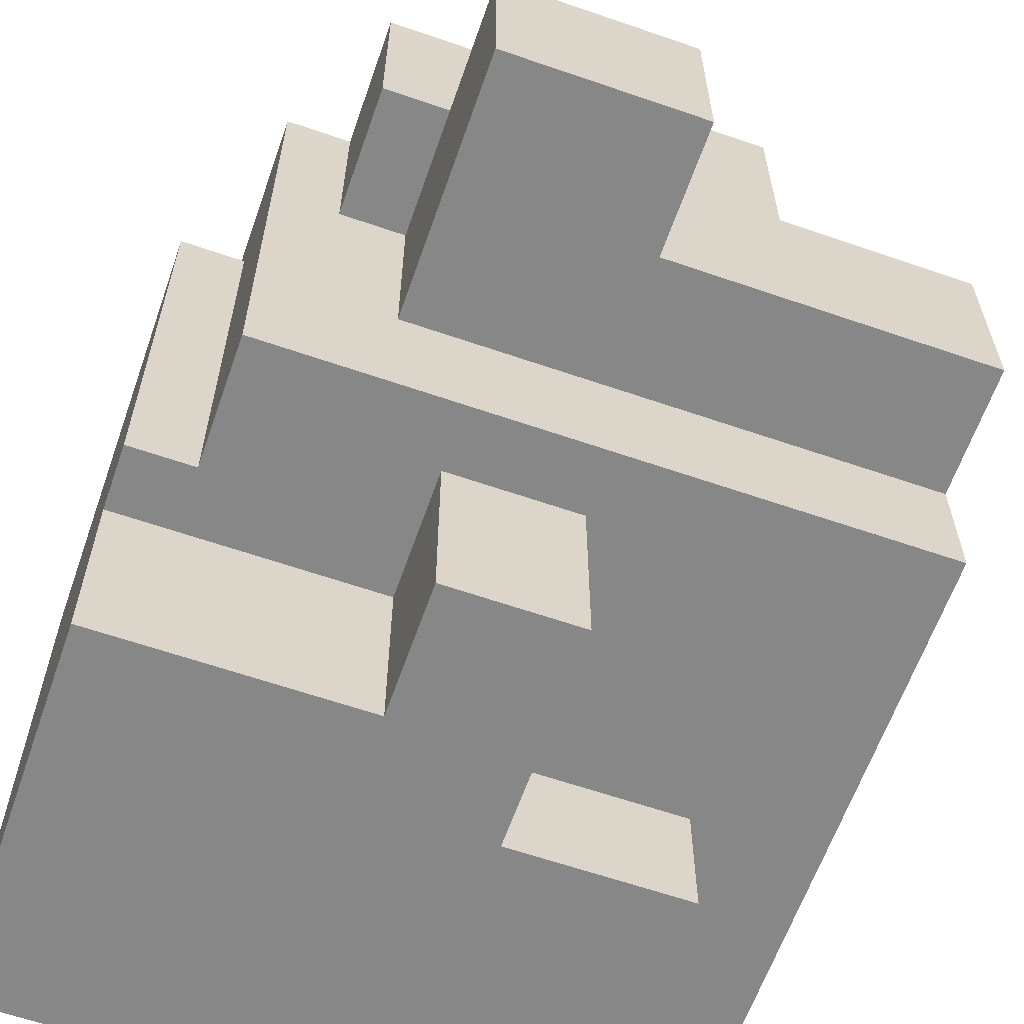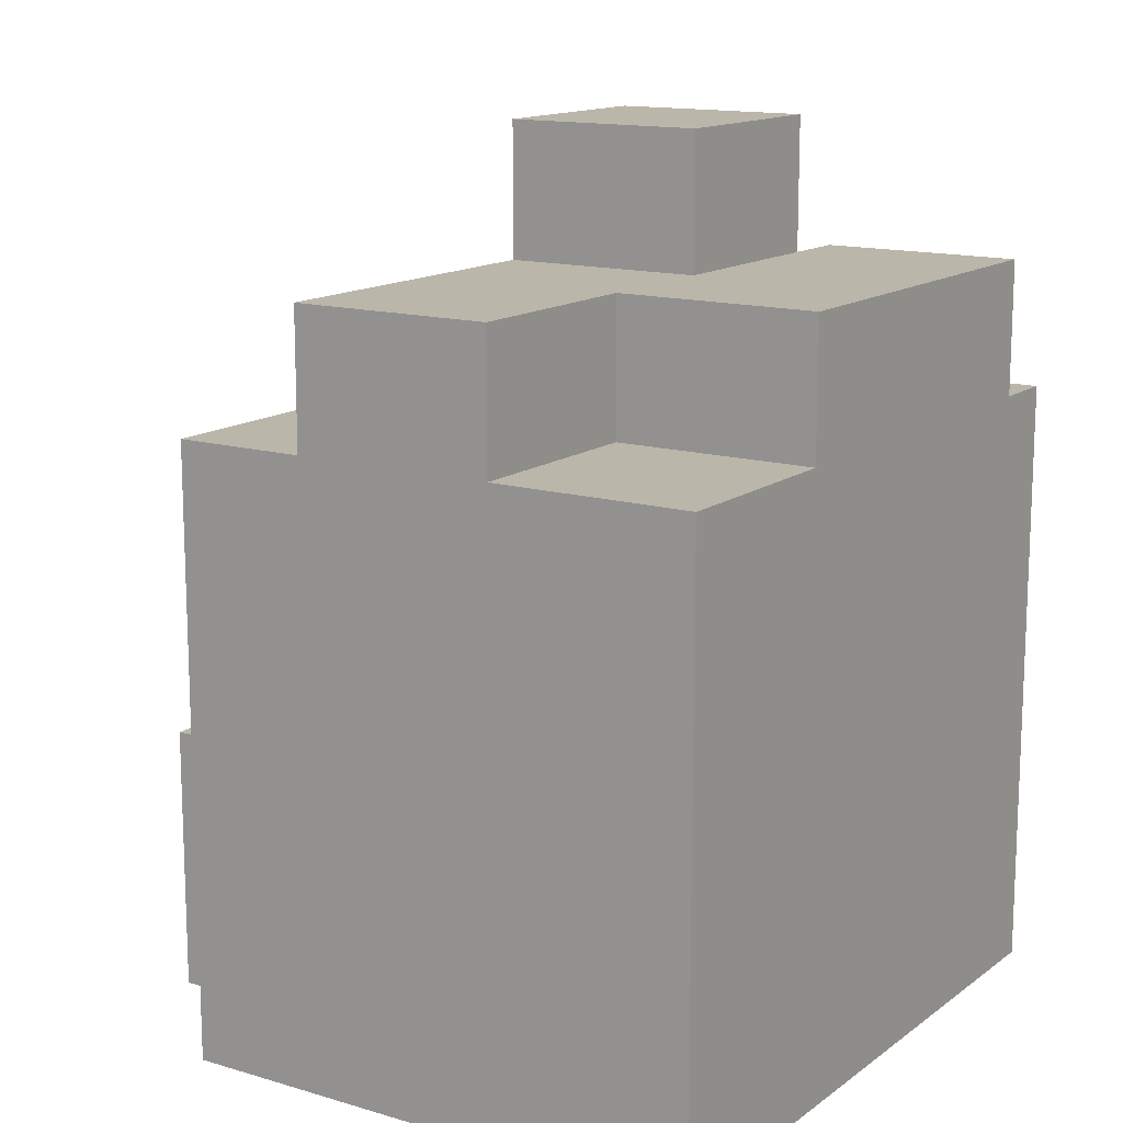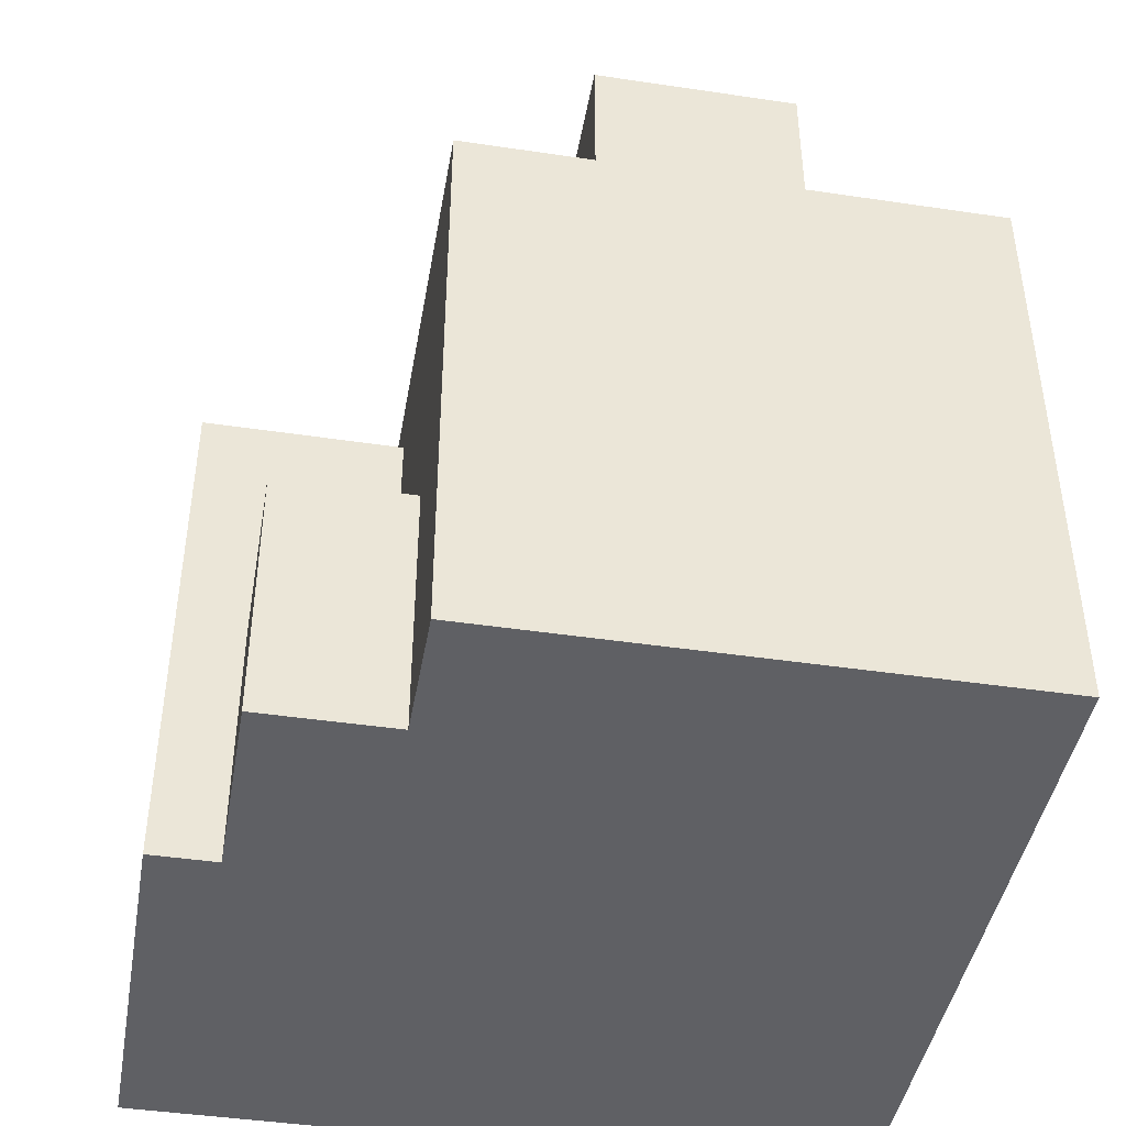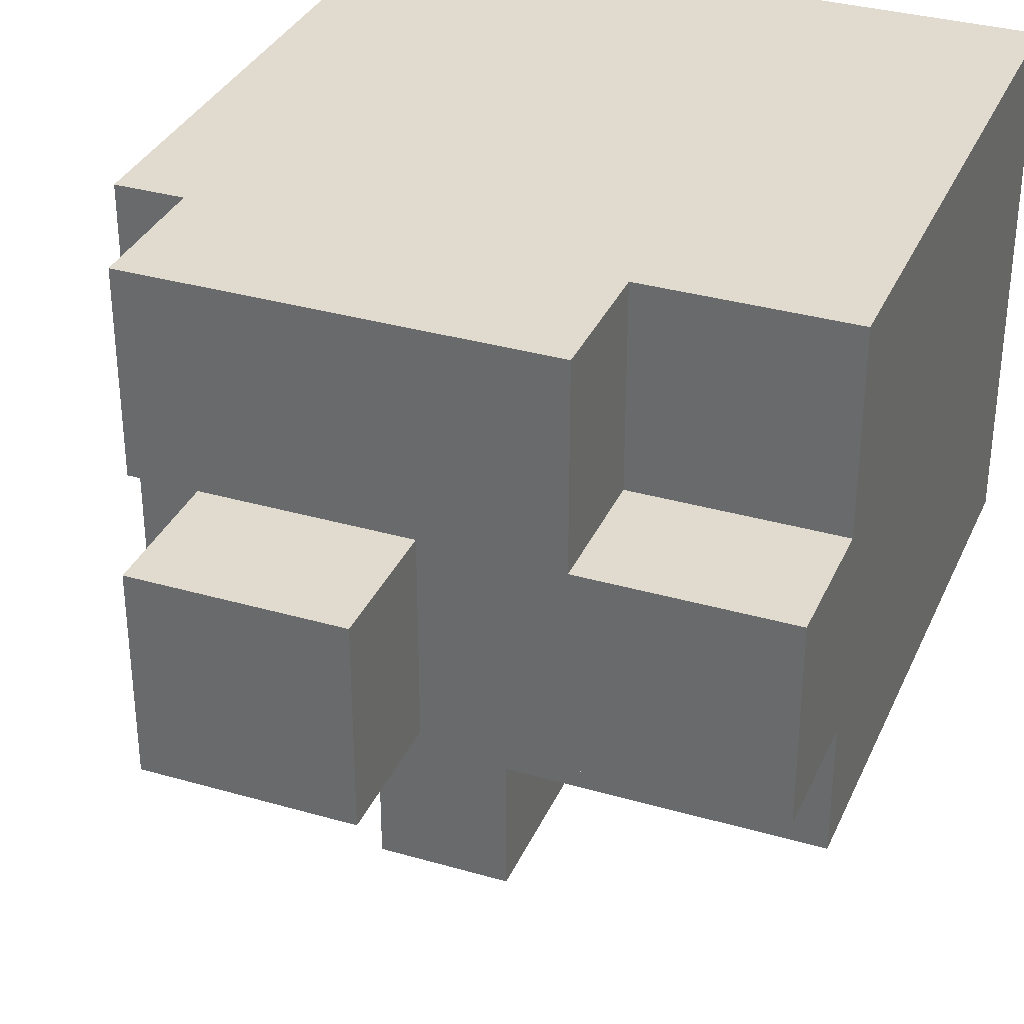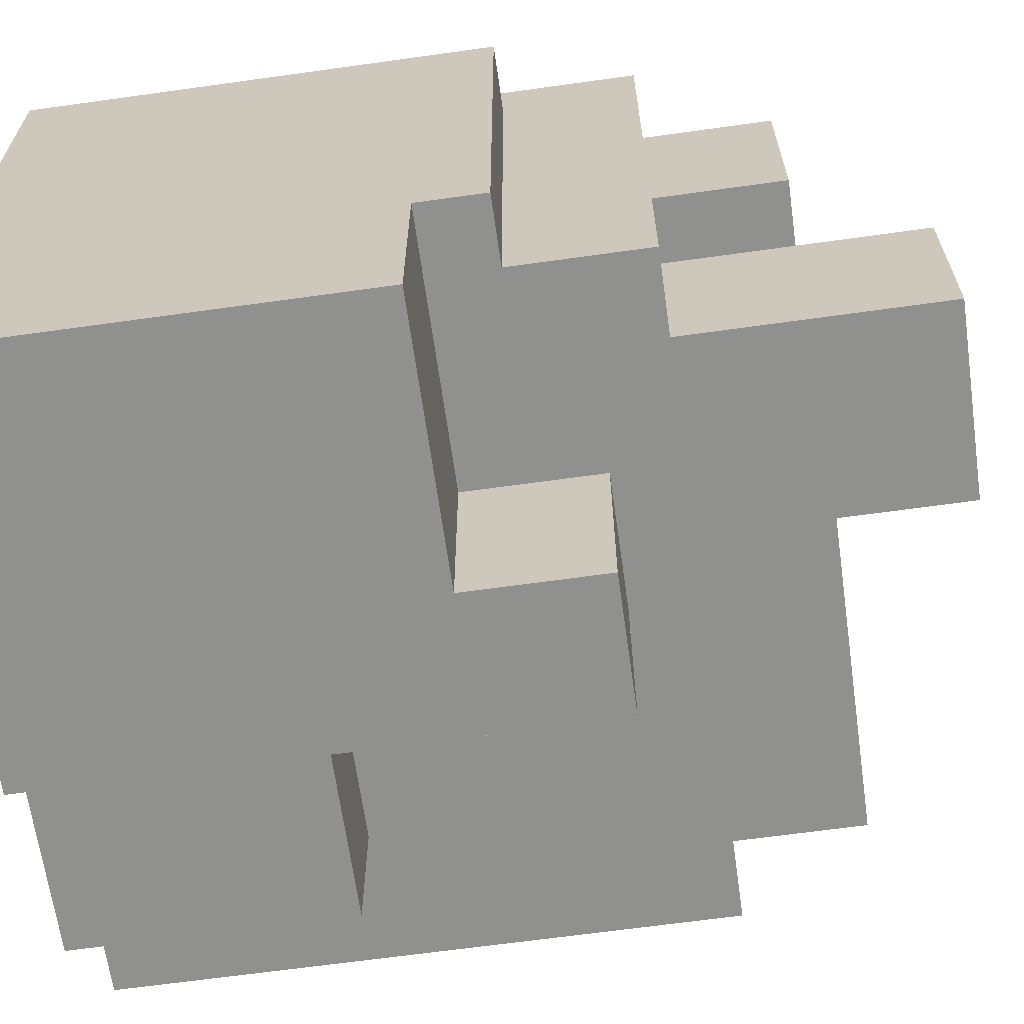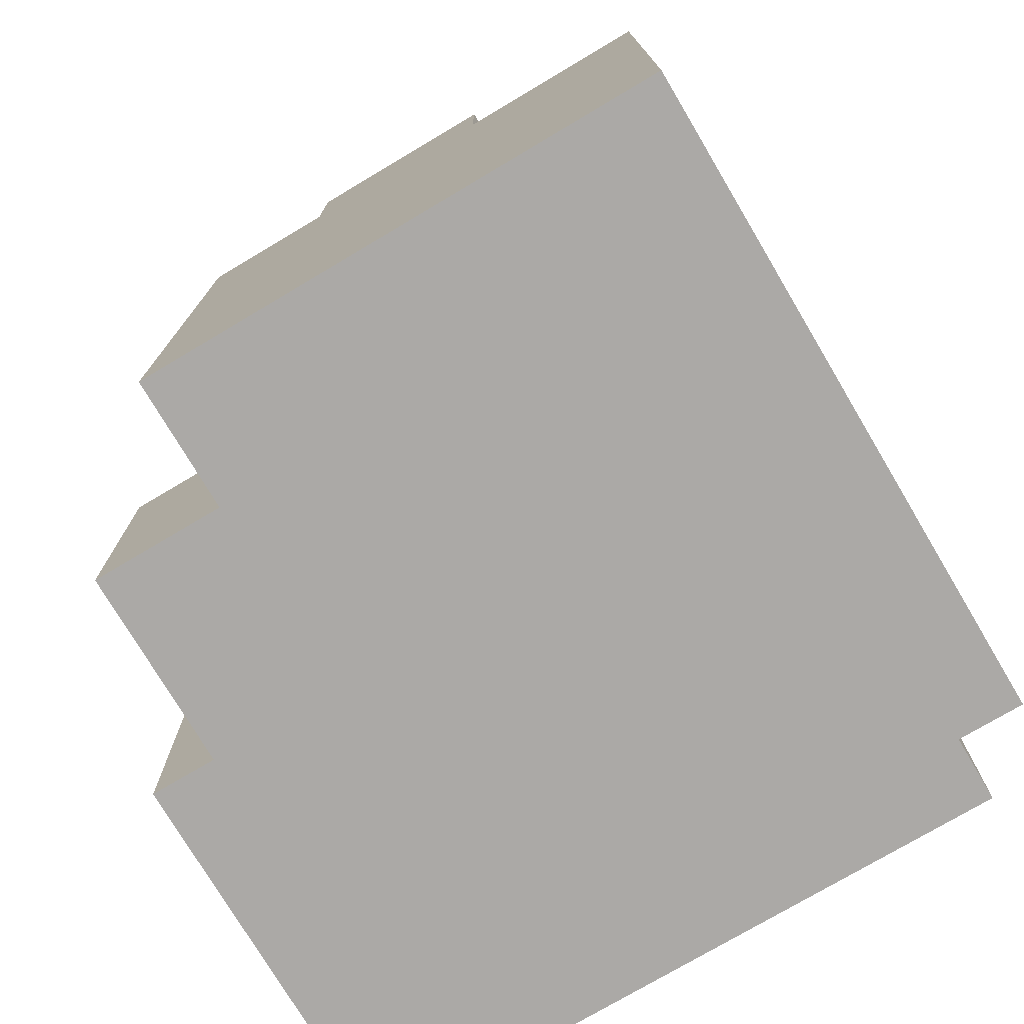
<metadata>
{"format":"obj","ext":"obj","renderer":"f3d","projection":"perspective","resolution":1024,"background":"white","views":[{"elev":-62.4,"azim":160.7,"up":"+Z"},{"elev":14.0,"azim":-56.8,"up":"+Y"},{"elev":-43.8,"azim":-99.9,"up":"+Y"},{"elev":33.7,"azim":-158.5,"up":"+Z"},{"elev":-65.6,"azim":98.0,"up":"+Z"},{"elev":-75.6,"azim":-59.3,"up":"+Y"}]}
</metadata>
<code>
g Mesh
v -1.1 0.5 -0.5
v -1.1 0.5 -0.1
v 0.9 0.5 -0.1
v 0.9 0.5 -0.5
v -1.1 0.5 0.5
v -1.1 0.5 1.1
v -0.5 0.5 1.1
v -0.5 0.5 0.5
v -1.1 0.9 -0.1
v -1.1 0.9 0.5
v -0.1 0.9 0.5
v -0.1 0.9 -0.1
v -0.7 -0.5 -0.9
v -0.7 -0.5 -0.5
v -0.1 -0.5 -0.5
v -0.1 -0.5 -0.9
v -0.5 0.9 0.5
v -0.5 0.9 1.1
v 0.7 0.9 1.1
v 0.7 0.9 0.5
v -0.1 0.3 -1.1
v -0.1 0.3 -0.5
v 0.3 0.3 -0.5
v 0.3 0.3 -1.1
v -0.1 1.3 -0.1
v -0.1 1.3 0.5
v 0.5 1.3 0.5
v 0.5 1.3 -0.1
v 0.3 -0.1 -1.1
v 0.3 -0.1 -0.5
v 1.1 -0.1 -0.5
v 1.1 -0.1 -1.1
v 0.5 0.5 -0.1
v 0.5 0.5 0.5
v 0.9 0.5 0.5
v 0.9 0.5 -0.1
v 0.7 0.5 0.5
v 0.7 0.5 1.1
v 0.9 0.5 1.1
v 0.9 0.5 0.5
v 0.9 0.1 -0.5
v 0.9 0.1 0.9
v 1.1 0.1 0.9
v 1.1 0.1 -0.5
v -1.1 -1.3 -0.5
v 1.1 -1.3 -0.5
v 1.1 -1.3 0.9
v -1.1 -1.3 0.9
v -1.1 -1.3 0.9
v 0.9 -1.3 0.9
v 0.9 -1.3 1.1
v -1.1 -1.3 1.1
v -0.7 -1.3 -0.9
v 1.1 -1.3 -0.9
v 1.1 -1.3 -0.5
v -0.7 -1.3 -0.5
v -0.1 -1.3 -1.1
v 1.1 -1.3 -1.1
v 1.1 -1.3 -0.9
v -0.1 -1.3 -0.9
v -1.1 -1.3 -0.5
v -1.1 -1.3 1.1
v -1.1 0.5 1.1
v -1.1 0.5 -0.5
v -1.1 0.5 -0.1
v -1.1 0.5 0.5
v -1.1 0.9 0.5
v -1.1 0.9 -0.1
v -0.7 -1.3 -0.9
v -0.7 -1.3 -0.5
v -0.7 -0.5 -0.5
v -0.7 -0.5 -0.9
v -0.5 0.5 0.5
v -0.5 0.5 1.1
v -0.5 0.9 1.1
v -0.5 0.9 0.5
v -0.1 -1.3 -1.1
v -0.1 -1.3 -0.9
v -0.1 0.3 -0.9
v -0.1 0.3 -1.1
v -0.1 -0.5 -0.9
v -0.1 -0.5 -0.5
v -0.1 0.3 -0.5
v -0.1 0.3 -0.9
v -0.1 0.9 -0.1
v -0.1 0.9 0.5
v -0.1 1.3 0.5
v -0.1 1.3 -0.1
v 0.3 -0.1 -1.1
v 0.3 0.3 -1.1
v 0.3 0.3 -0.5
v 0.3 -0.1 -0.5
v 0.5 0.5 -0.1
v 0.5 1.3 -0.1
v 0.5 1.3 0.5
v 0.5 0.5 0.5
v 0.7 0.5 0.5
v 0.7 0.9 0.5
v 0.7 0.9 1.1
v 0.7 0.5 1.1
v 0.9 -1.3 0.9
v 0.9 0.5 0.9
v 0.9 0.5 1.1
v 0.9 -1.3 1.1
v 0.9 0.1 -0.5
v 0.9 0.5 -0.5
v 0.9 0.5 0.9
v 0.9 0.1 0.9
v 1.1 -1.3 -1.1
v 1.1 -0.1 -1.1
v 1.1 -0.1 0.9
v 1.1 -1.3 0.9
v 1.1 -0.1 -0.5
v 1.1 0.1 -0.5
v 1.1 0.1 0.9
v 1.1 -0.1 0.9
v -1.1 -1.3 1.1
v 0.9 -1.3 1.1
v 0.9 0.5 1.1
v -1.1 0.5 1.1
v -1.1 0.5 0.5
v -0.5 0.5 0.5
v -0.5 0.9 0.5
v -1.1 0.9 0.5
v -0.5 0.5 1.1
v 0.7 0.5 1.1
v 0.7 0.9 1.1
v -0.5 0.9 1.1
v -0.1 0.9 0.5
v 0.5 0.9 0.5
v 0.5 1.3 0.5
v -0.1 1.3 0.5
v 0.9 -1.3 0.9
v 1.1 -1.3 0.9
v 1.1 0.1 0.9
v 0.9 0.1 0.9
v -1.1 -1.3 -0.5
v -1.1 0.5 -0.5
v -0.7 0.5 -0.5
v -0.7 -1.3 -0.5
v -1.1 0.5 -0.1
v -1.1 0.9 -0.1
v 0.5 0.9 -0.1
v 0.5 0.5 -0.1
v -0.7 -1.3 -0.9
v -0.7 -0.5 -0.9
v -0.1 -0.5 -0.9
v -0.1 -1.3 -0.9
v -0.7 -0.5 -0.5
v -0.7 0.5 -0.5
v -0.1 0.5 -0.5
v -0.1 -0.5 -0.5
v -0.1 -1.3 -1.1
v -0.1 -0.1 -1.1
v 1.1 -0.1 -1.1
v 1.1 -1.3 -1.1
v -0.1 -0.1 -1.1
v -0.1 0.3 -1.1
v 0.3 0.3 -1.1
v 0.3 -0.1 -1.1
v -0.1 0.3 -0.5
v -0.1 0.5 -0.5
v 0.9 0.5 -0.5
v 0.9 0.3 -0.5
v -0.1 0.9 -0.1
v -0.1 1.3 -0.1
v 0.5 1.3 -0.1
v 0.5 0.9 -0.1
v 0.3 -0.1 -0.5
v 0.3 0.1 -0.5
v 1.1 0.1 -0.5
v 1.1 -0.1 -0.5
v 0.3 0.1 -0.5
v 0.3 0.3 -0.5
v 0.9 0.3 -0.5
v 0.9 0.1 -0.5
v 0.5 0.5 0.5
v 0.5 0.9 0.5
v 0.7 0.9 0.5
v 0.7 0.5 0.5
f 1 2 3
f 1 3 4
f 5 6 7
f 5 7 8
f 9 10 11
f 9 11 12
f 13 14 15
f 13 15 16
f 17 18 19
f 17 19 20
f 21 22 23
f 21 23 24
f 25 26 27
f 25 27 28
f 29 30 31
f 29 31 32
f 33 34 35
f 33 35 36
f 37 38 39
f 37 39 40
f 41 42 43
f 41 43 44
f 45 46 47
f 45 47 48
f 49 50 51
f 49 51 52
f 53 54 55
f 53 55 56
f 57 58 59
f 57 59 60
f 61 62 63
f 61 63 64
f 65 66 67
f 65 67 68
f 69 70 71
f 69 71 72
f 73 74 75
f 73 75 76
f 77 78 79
f 77 79 80
f 81 82 83
f 81 83 84
f 85 86 87
f 85 87 88
f 89 90 91
f 89 91 92
f 93 94 95
f 93 95 96
f 97 98 99
f 97 99 100
f 101 102 103
f 101 103 104
f 105 106 107
f 105 107 108
f 109 110 111
f 109 111 112
f 113 114 115
f 113 115 116
f 117 118 119
f 117 119 120
f 121 122 123
f 121 123 124
f 125 126 127
f 125 127 128
f 129 130 131
f 129 131 132
f 133 134 135
f 133 135 136
f 137 138 139
f 137 139 140
f 141 142 143
f 141 143 144
f 145 146 147
f 145 147 148
f 149 150 151
f 149 151 152
f 153 154 155
f 153 155 156
f 157 158 159
f 157 159 160
f 161 162 163
f 161 163 164
f 165 166 167
f 165 167 168
f 169 170 171
f 169 171 172
f 173 174 175
f 173 175 176
f 177 178 179
f 177 179 180

</code>
